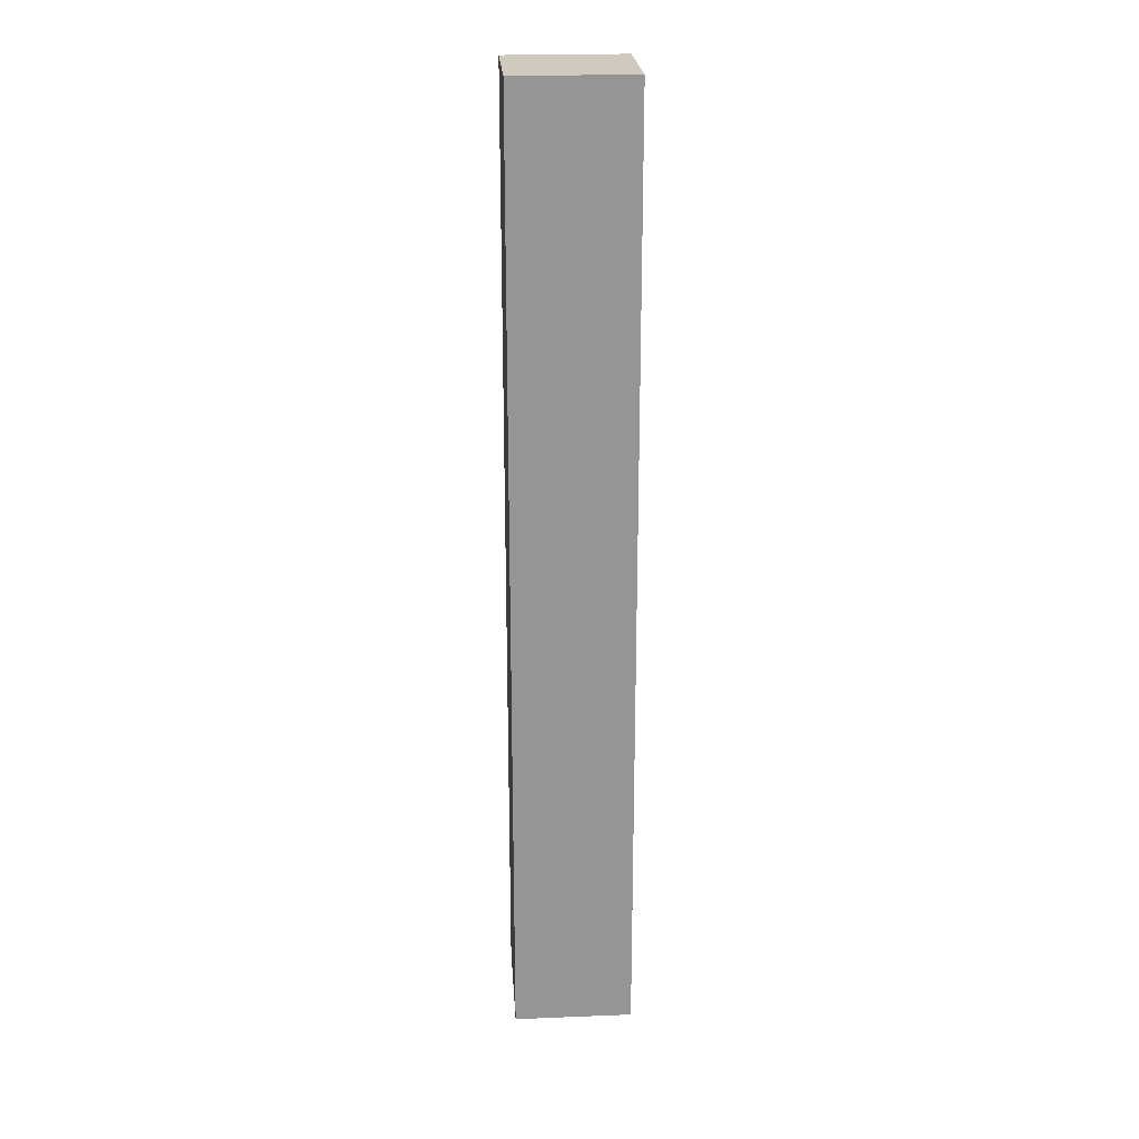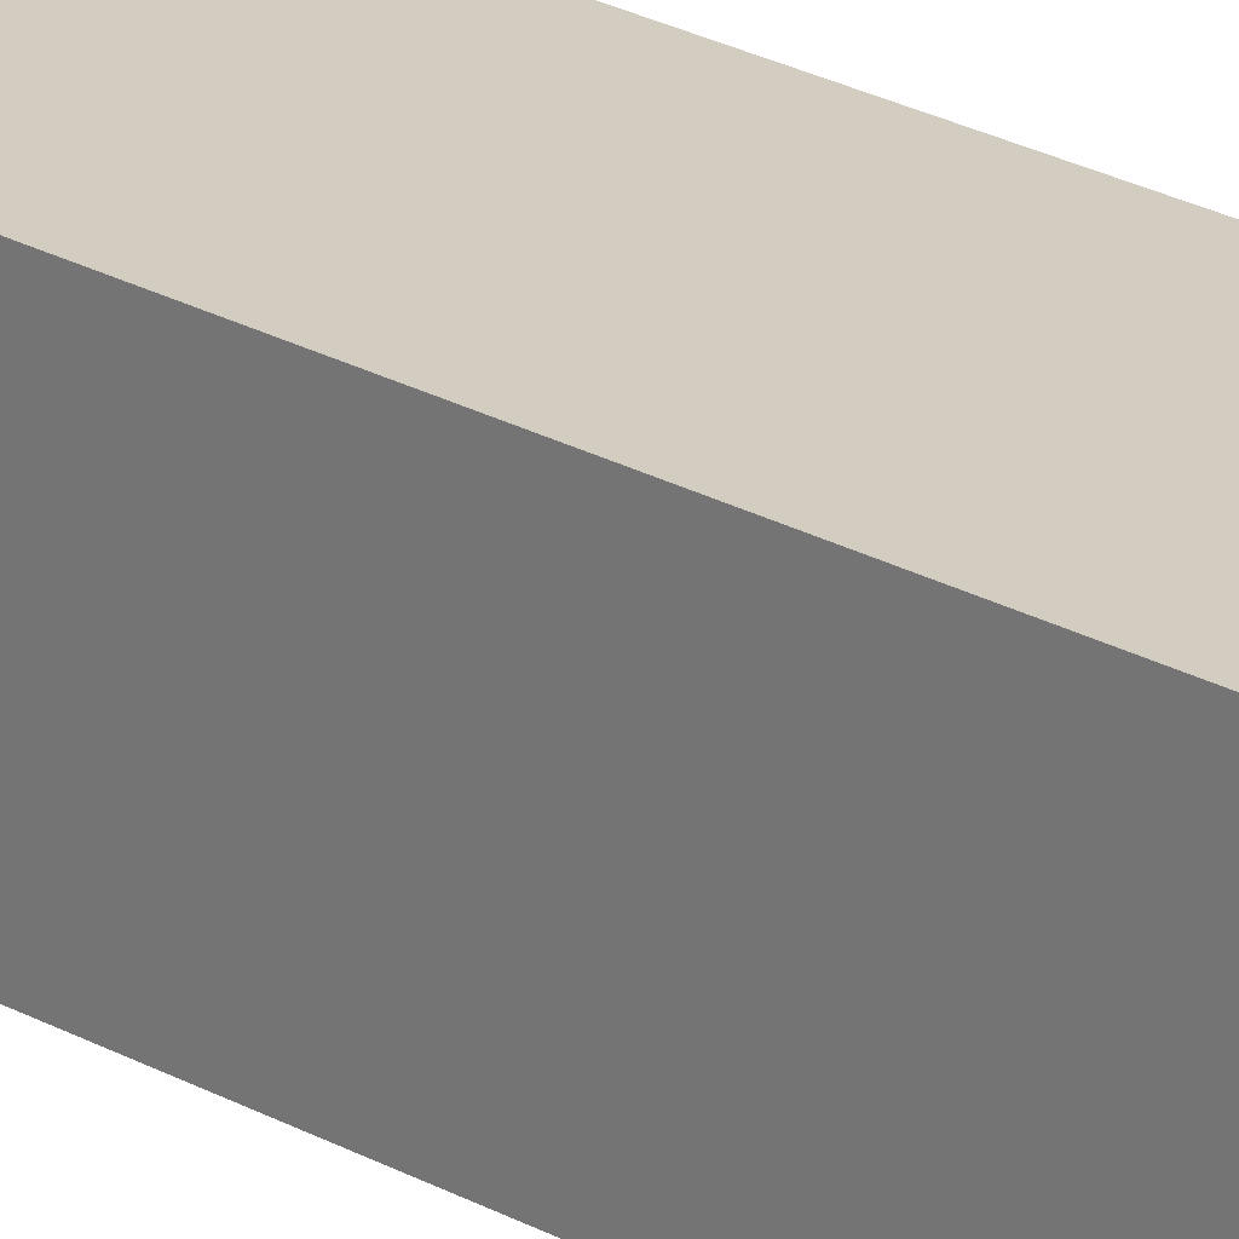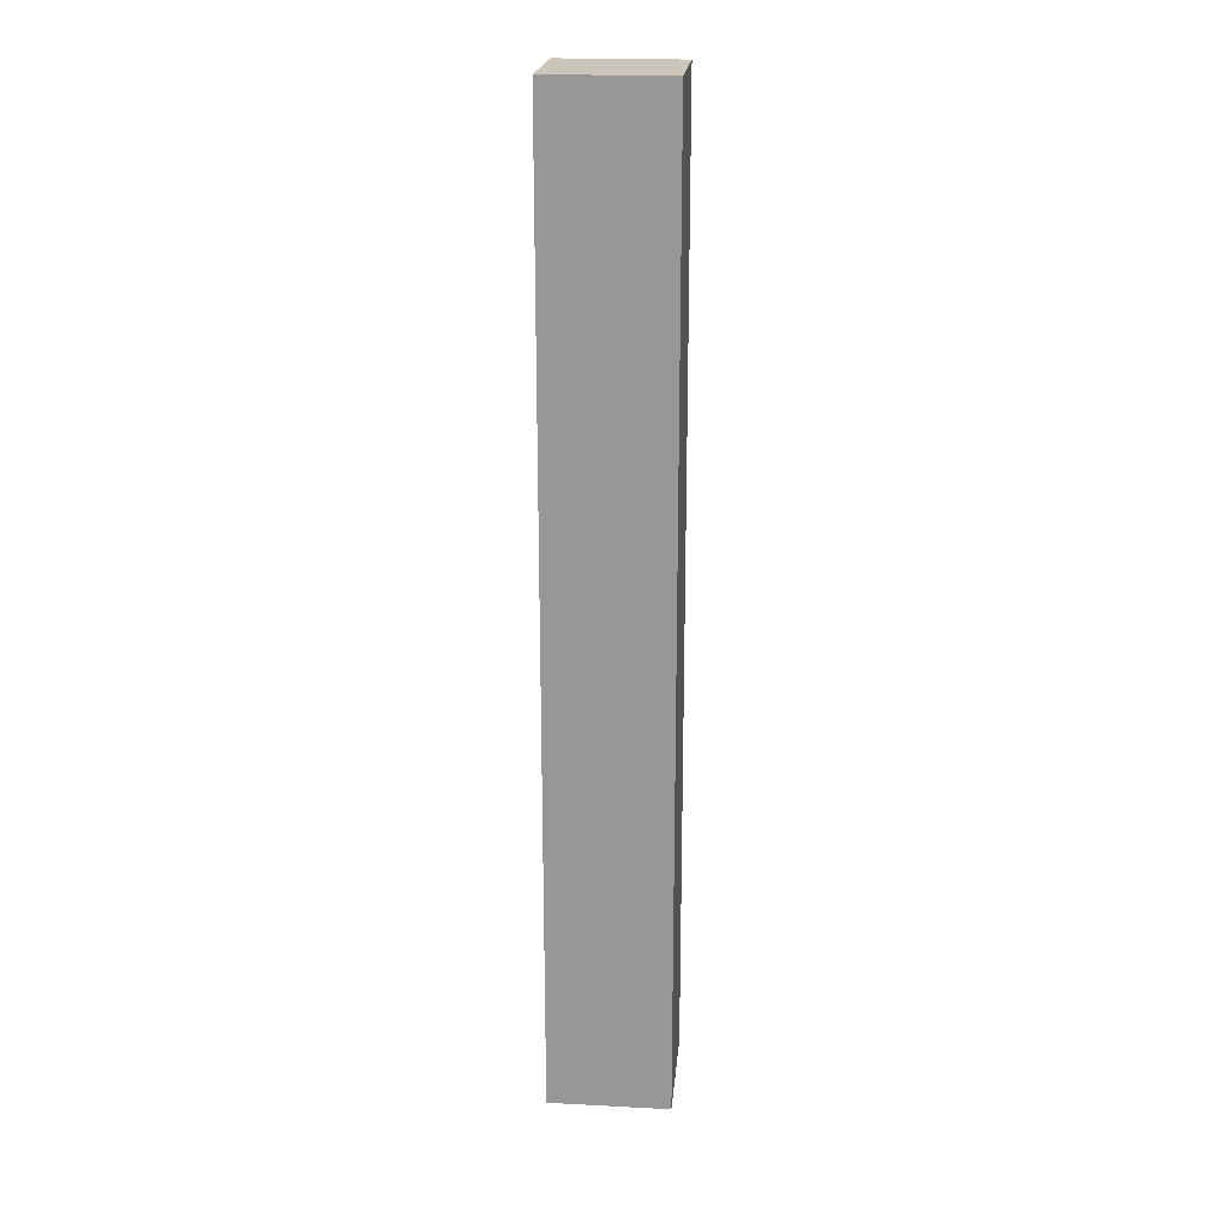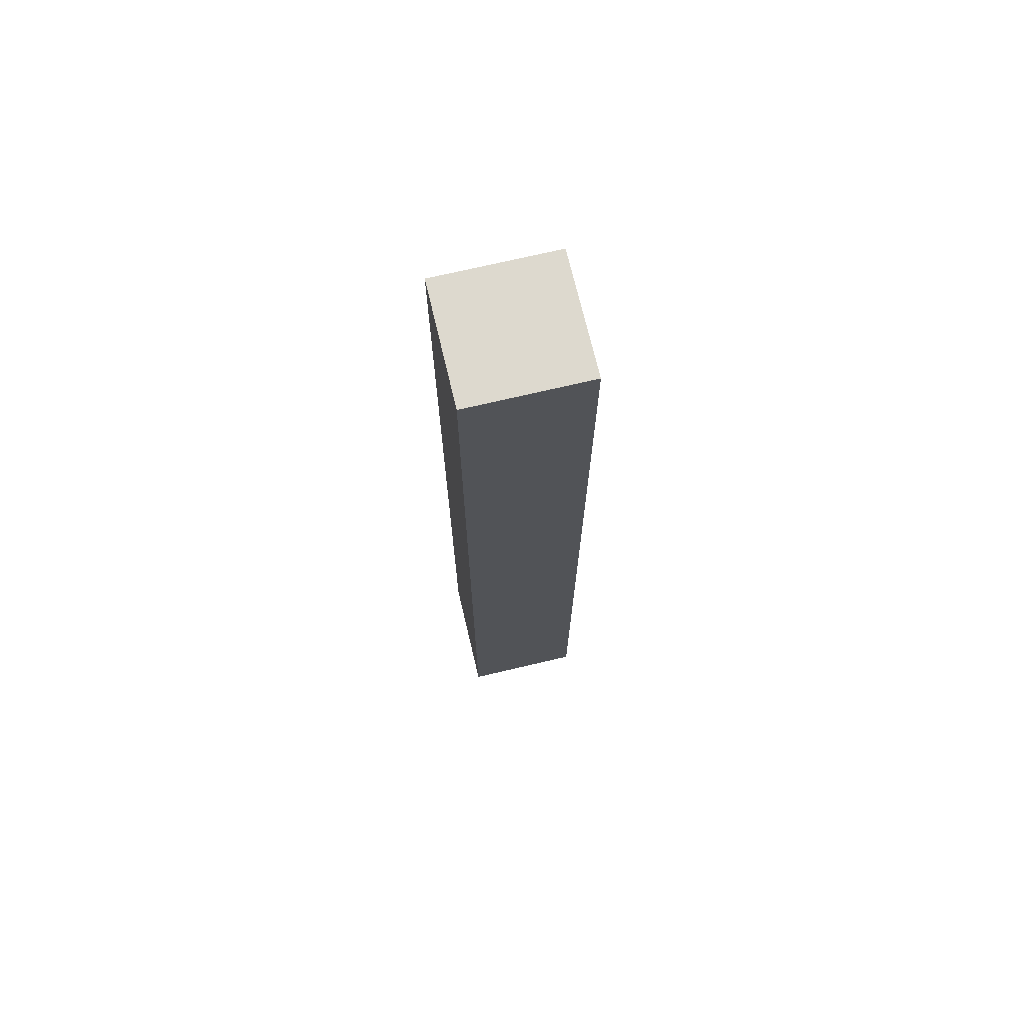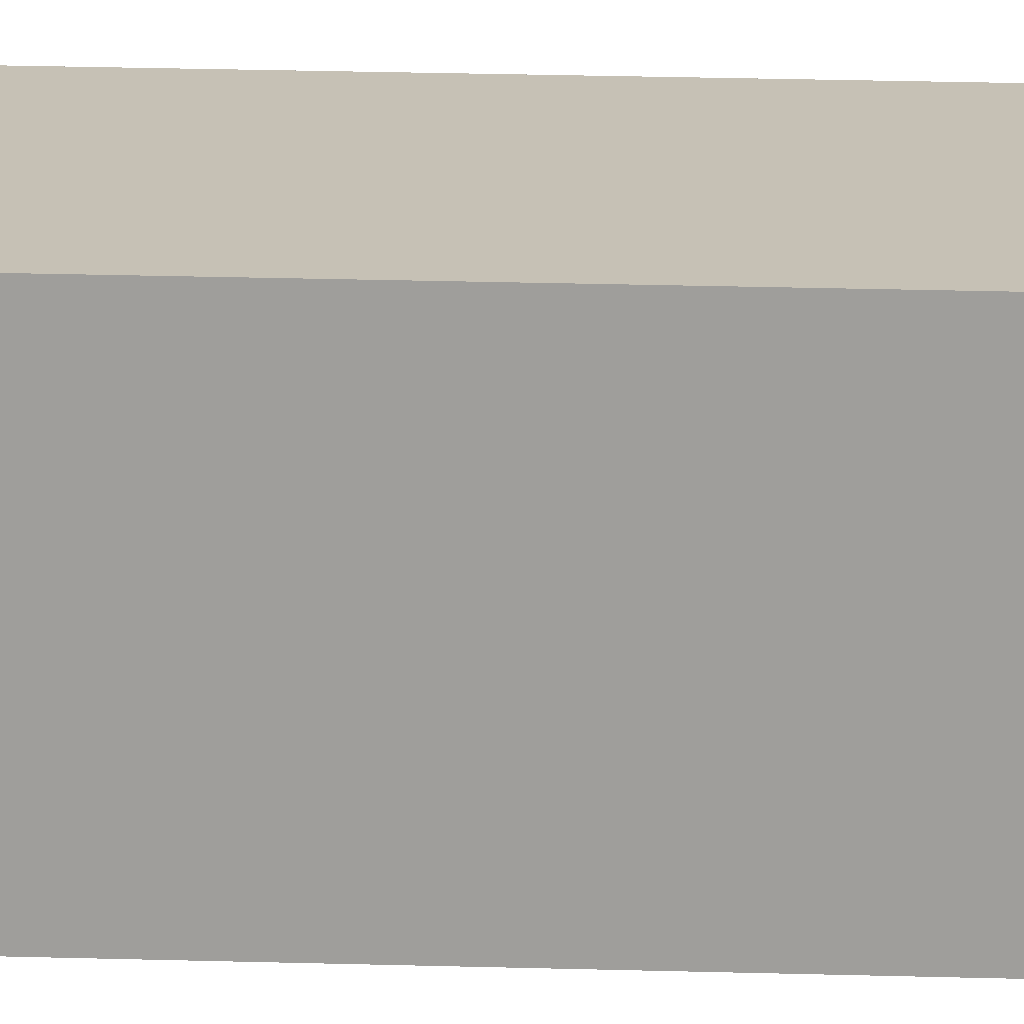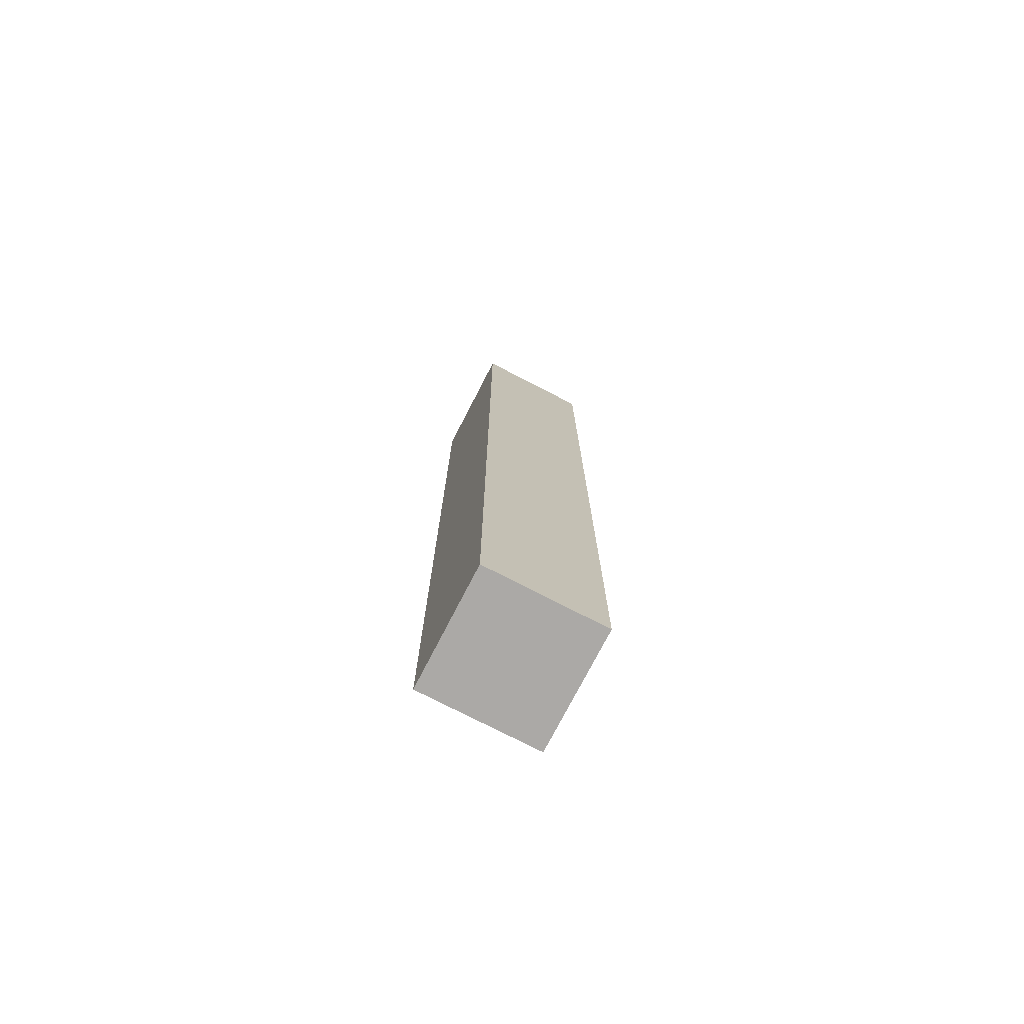
<metadata>
{"format":"obj","ext":"obj","renderer":"f3d","projection":"perspective","resolution":1024,"background":"white","views":[{"elev":23.0,"azim":86.2,"up":"+Z"},{"elev":24.6,"azim":-47.7,"up":"+Y"},{"elev":20.9,"azim":-84.7,"up":"+Z"},{"elev":71.7,"azim":-103.3,"up":"+Z"},{"elev":18.7,"azim":-86.5,"up":"+Y"},{"elev":-75.5,"azim":152.7,"up":"+Z"}]}
</metadata>
<code>
o
v -5.8 0.7 10.4
v -5.8 0.7 9.6
v -5.8 0.8 10.4
v -5.8 0.8 9.6
v -5.7 0.7 10.4
v -5.7 0.7 9.6
v -5.7 0.8 10.4
v -5.7 0.8 9.6
v -5.8 0.7 10.4
v -5.8 0.8 10.4
v -5.7 0.7 10.4
v -5.7 0.8 10.4
v -5.8 0.7 9.6
v -5.8 0.8 9.6
v -5.7 0.7 9.6
v -5.7 0.8 9.6
v -5.8 0.7 10.4
v -5.7 0.7 10.4
v -5.8 0.7 9.6
v -5.7 0.7 9.6
v -5.8 0.8 10.4
v -5.7 0.8 10.4
v -5.8 0.8 9.6
v -5.7 0.8 9.6
f 3 2 1
f 4 2 3
f 5 6 7
f 7 6 8
f 11 10 9
f 12 10 11
f 13 14 15
f 15 14 16
f 19 18 17
f 20 18 19
f 21 22 23
f 23 22 24

</code>
